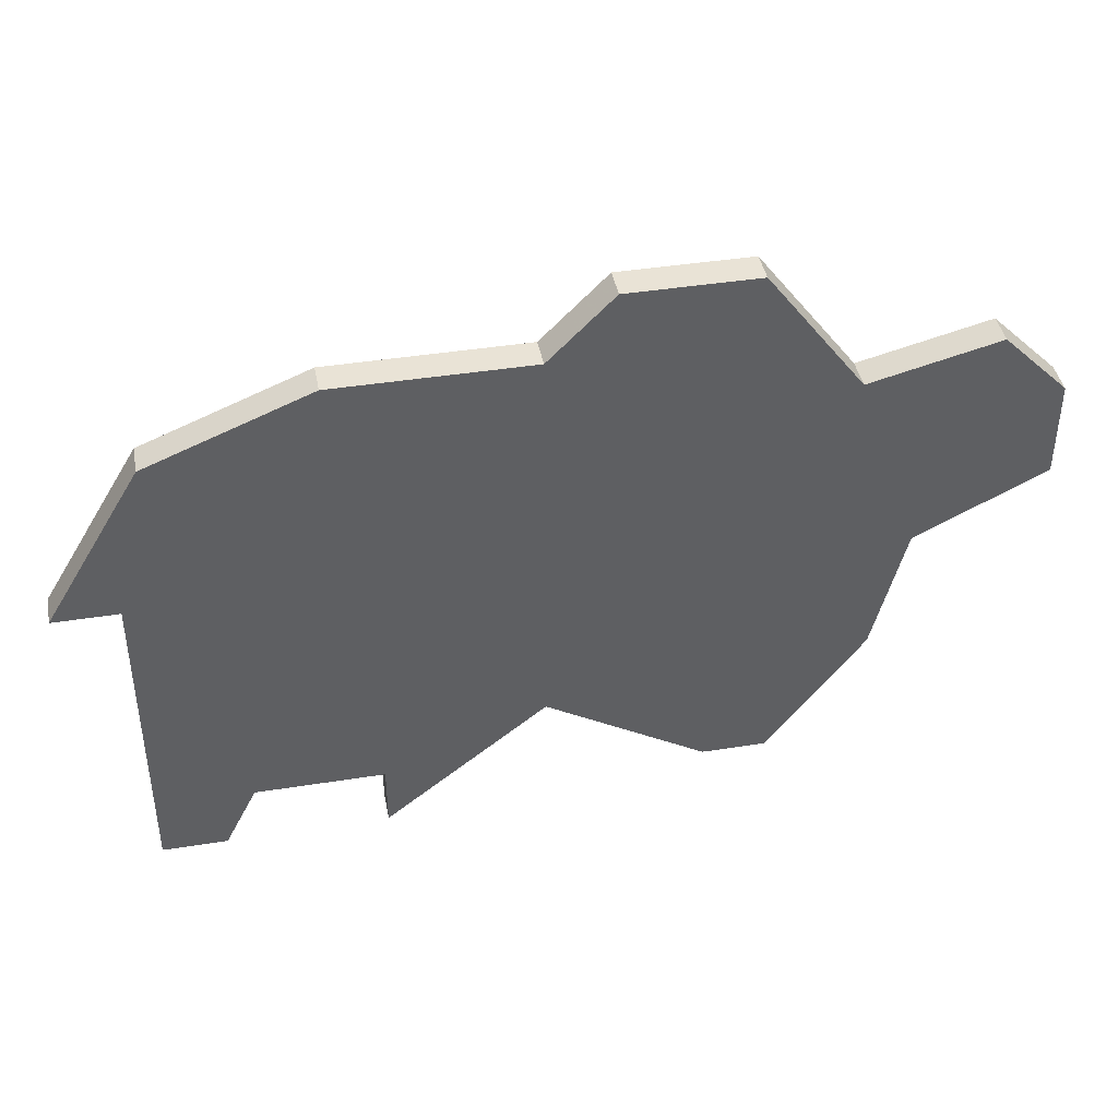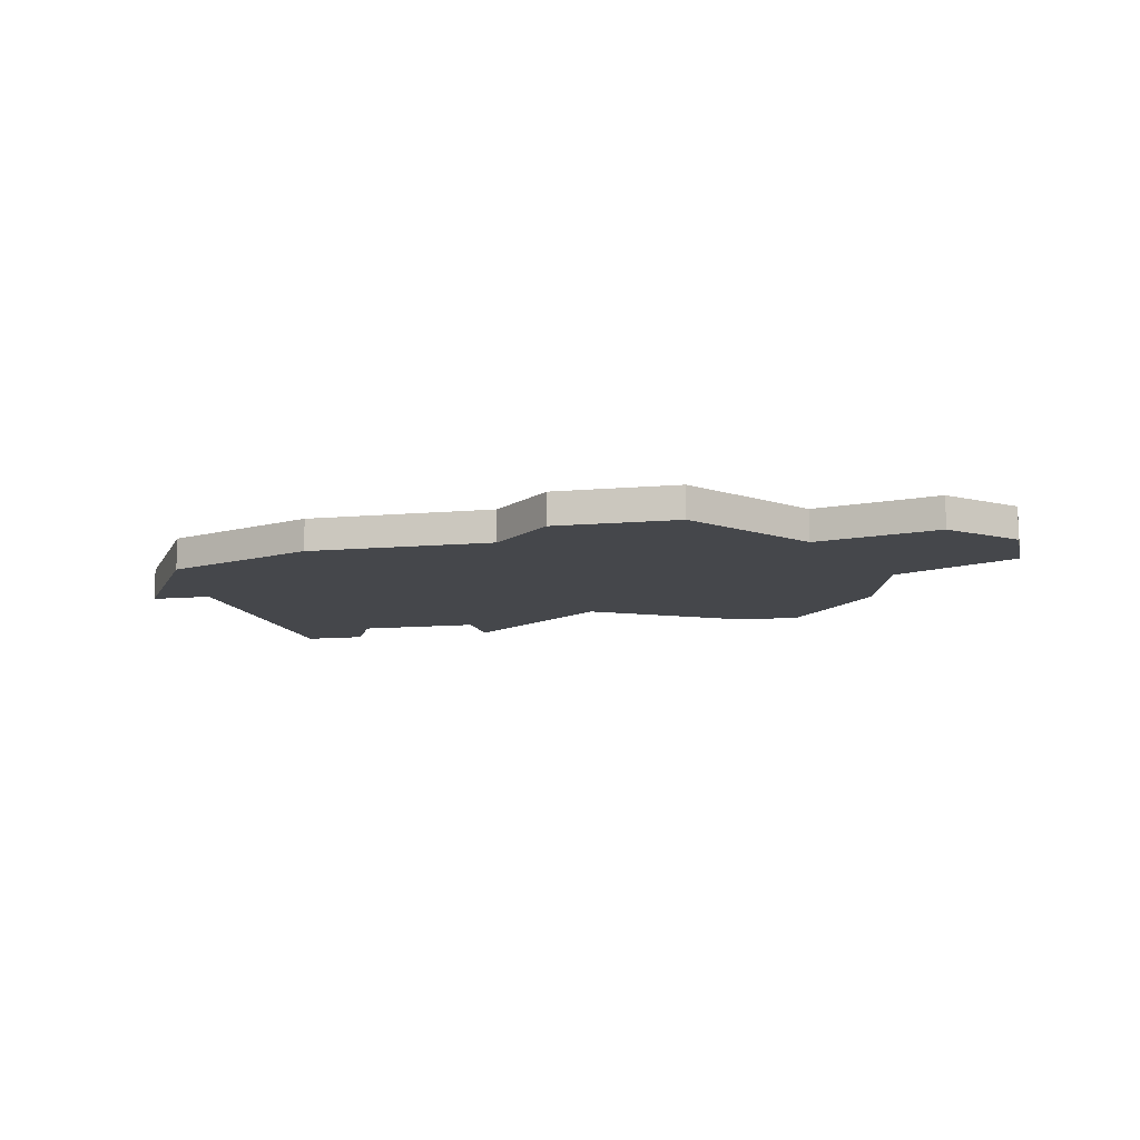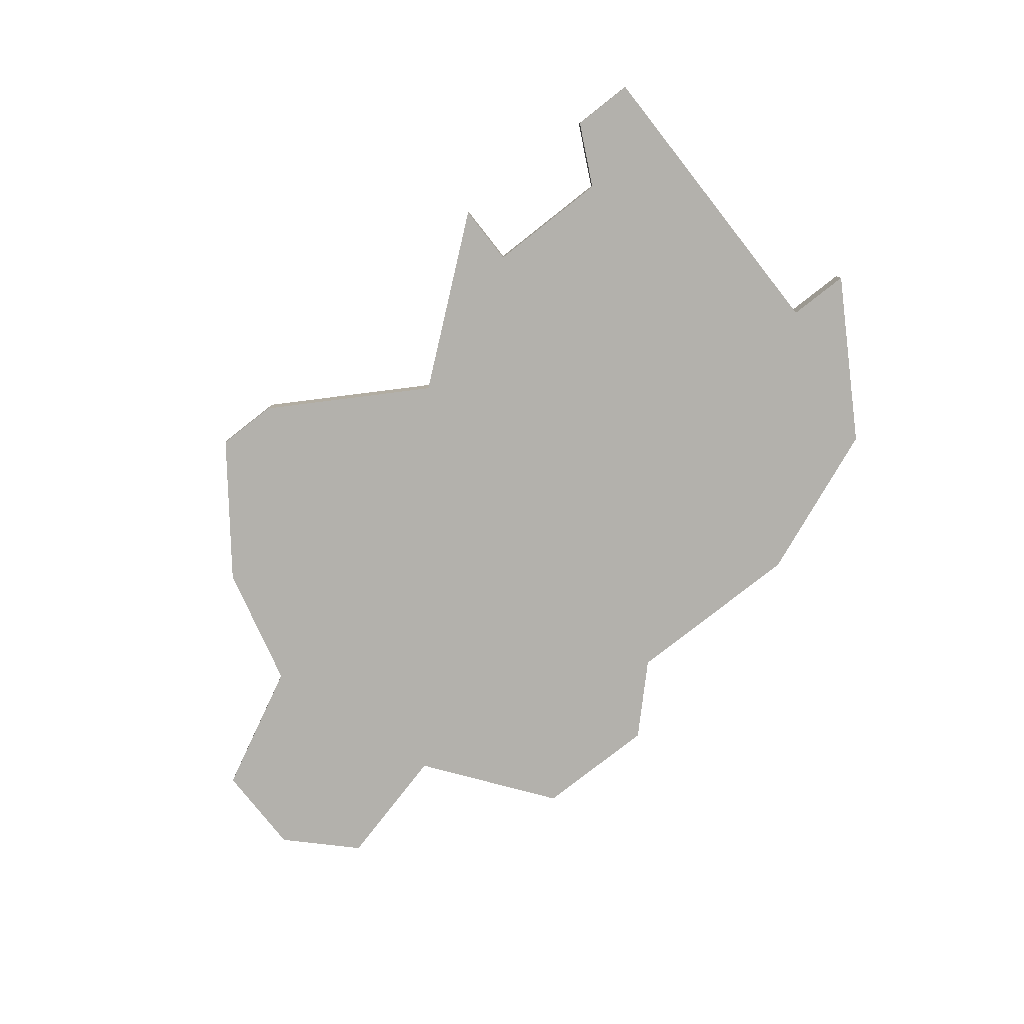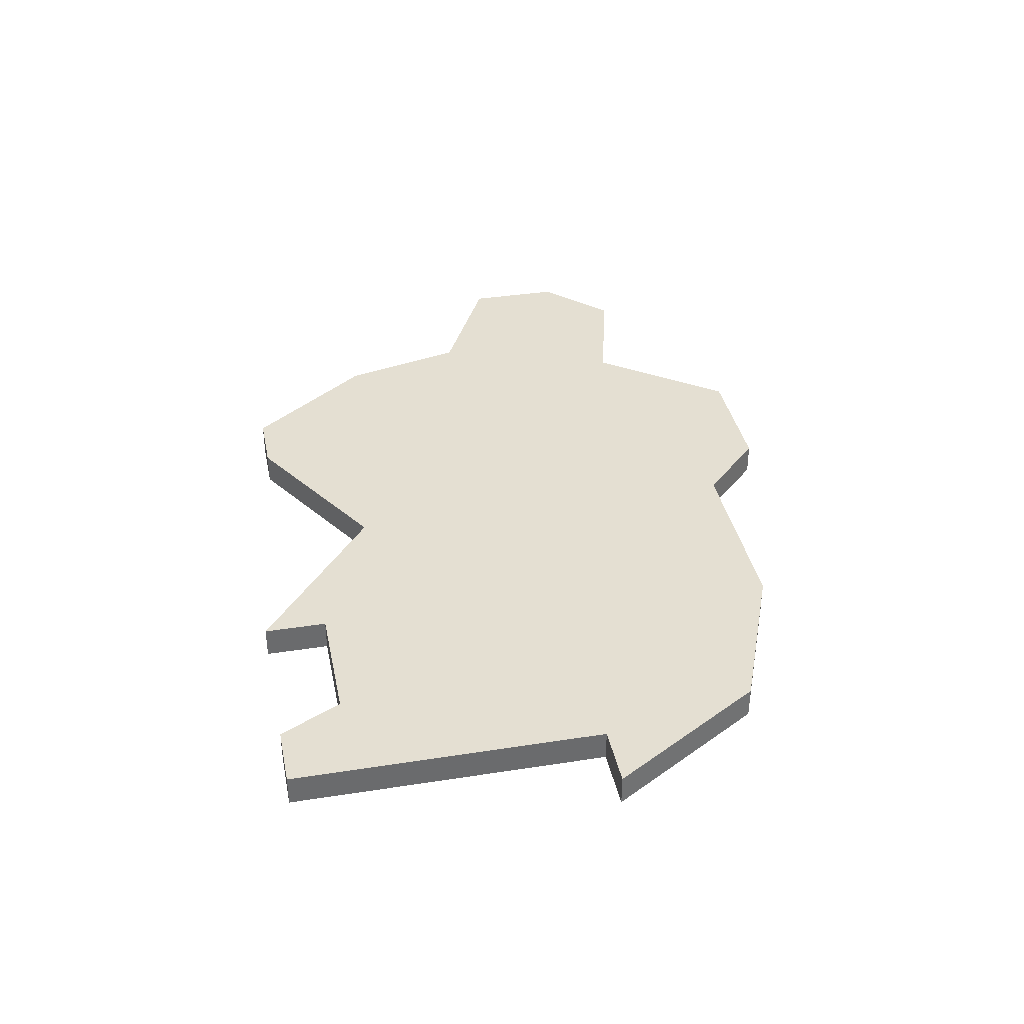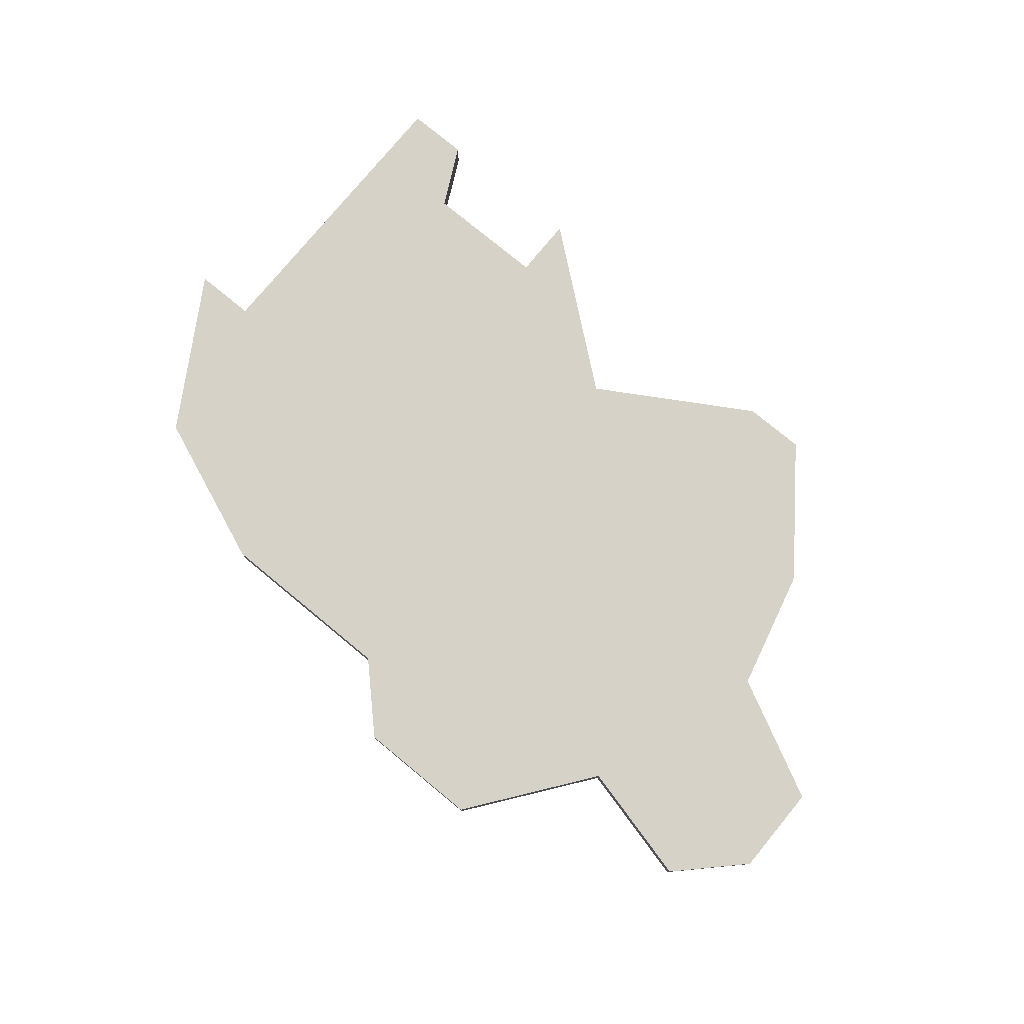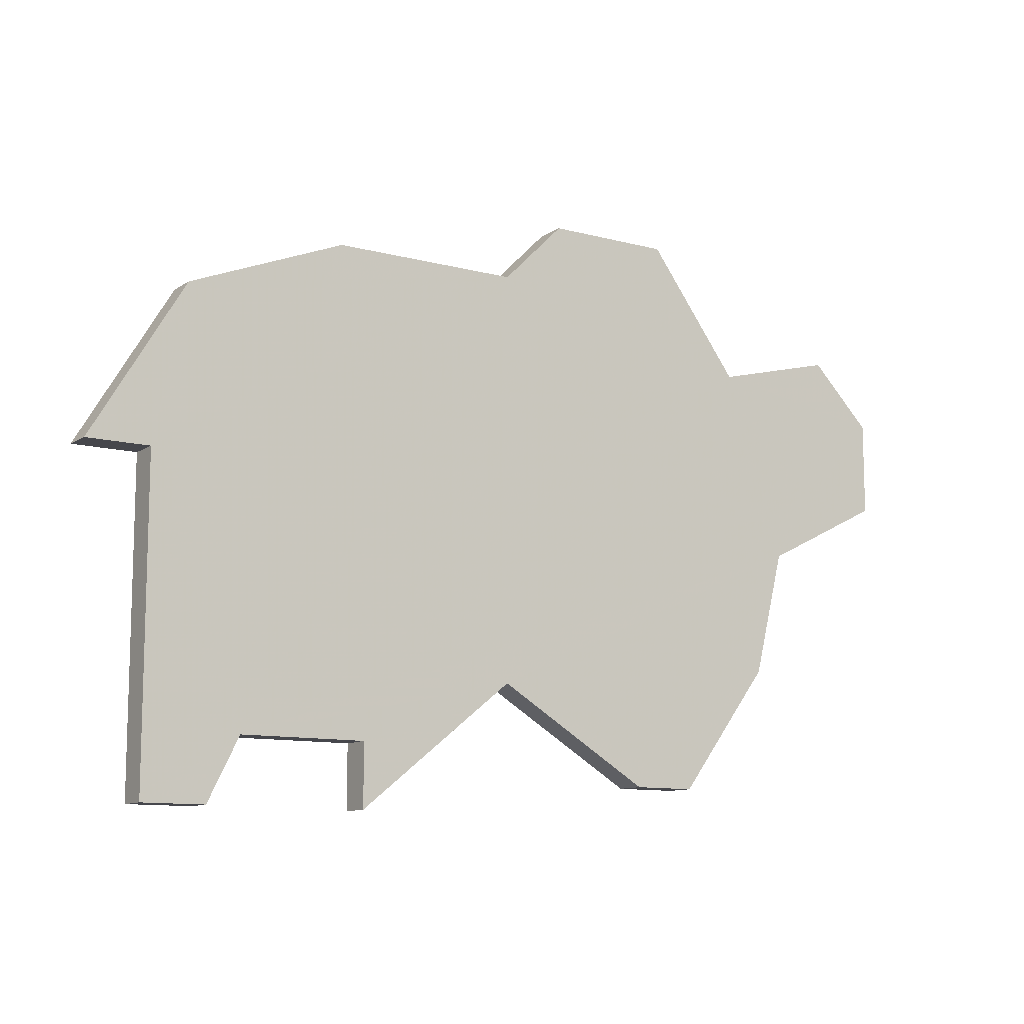
<metadata>
{"format":"obj","ext":"obj","renderer":"f3d","projection":"perspective","resolution":1024,"background":"white","views":[{"elev":42.1,"azim":169.2,"up":"+Y"},{"elev":-10.4,"azim":-167.1,"up":"+Z"},{"elev":-79.1,"azim":38.2,"up":"+Z"},{"elev":37.1,"azim":78.6,"up":"+Z"},{"elev":77.8,"azim":-140.5,"up":"+Z"},{"elev":-11.0,"azim":146.9,"up":"+Y"}]}
</metadata>
<code>
v 3985 -1087 0
v 3982 -1091 0
v 3978 -1090 0
v 3976 -1092 0
v 3976 -1095 0
v 3980 -1097 0
v 3981 -1101 0
v 3984 -1105 0
v 3986 -1105 0
v 3991 -1102 0
v 3996 -1106 0
v 3996 -1104 0
v 4000 -1104 0
v 4001 -1106 0
v 4003 -1106 0
v 4003 -1096 0
v 4005 -1096 0
v 4002 -1091 0
v 3997 -1089 0
v 3991 -1089 0
v 3989 -1087 0
v 3985 -1087 1
v 3982 -1091 1
v 3978 -1090 1
v 3976 -1092 1
v 3976 -1095 1
v 3980 -1097 1
v 3981 -1101 1
v 3984 -1105 1
v 3986 -1105 1
v 3991 -1102 1
v 3996 -1106 1
v 3996 -1104 1
v 4000 -1104 1
v 4001 -1106 1
v 4003 -1106 1
v 4003 -1096 1
v 4005 -1096 1
v 4002 -1091 1
v 3997 -1089 1
v 3991 -1089 1
v 3989 -1087 1
f 2 1 21
f 4 3 2
f 6 5 4
f 8 7 6
f 10 9 8
f 12 11 10
f 15 14 13
f 18 17 16
f 20 19 18
f 2 21 20
f 6 4 2
f 10 8 6
f 13 12 10
f 16 15 13
f 20 18 16
f 6 2 20
f 13 10 6
f 20 16 13
f 13 6 20
f 42 22 23
f 23 24 25
f 25 26 27
f 27 28 29
f 29 30 31
f 31 32 33
f 34 35 36
f 37 38 39
f 39 40 41
f 41 42 23
f 23 25 27
f 27 29 31
f 31 33 34
f 34 36 37
f 37 39 41
f 41 23 27
f 27 31 34
f 34 37 41
f 41 27 34
f 23 22 2
f 2 22 1
f 24 23 3
f 3 23 2
f 25 24 4
f 4 24 3
f 26 25 5
f 5 25 4
f 27 26 6
f 6 26 5
f 28 27 7
f 7 27 6
f 29 28 8
f 8 28 7
f 30 29 9
f 9 29 8
f 31 30 10
f 10 30 9
f 32 31 11
f 11 31 10
f 33 32 12
f 12 32 11
f 34 33 13
f 13 33 12
f 35 34 14
f 14 34 13
f 36 35 15
f 15 35 14
f 37 36 16
f 16 36 15
f 38 37 17
f 17 37 16
f 39 38 18
f 18 38 17
f 40 39 19
f 19 39 18
f 41 40 20
f 20 40 19
f 22 42 1
f 1 42 21
f 42 41 21
f 21 41 20

</code>
